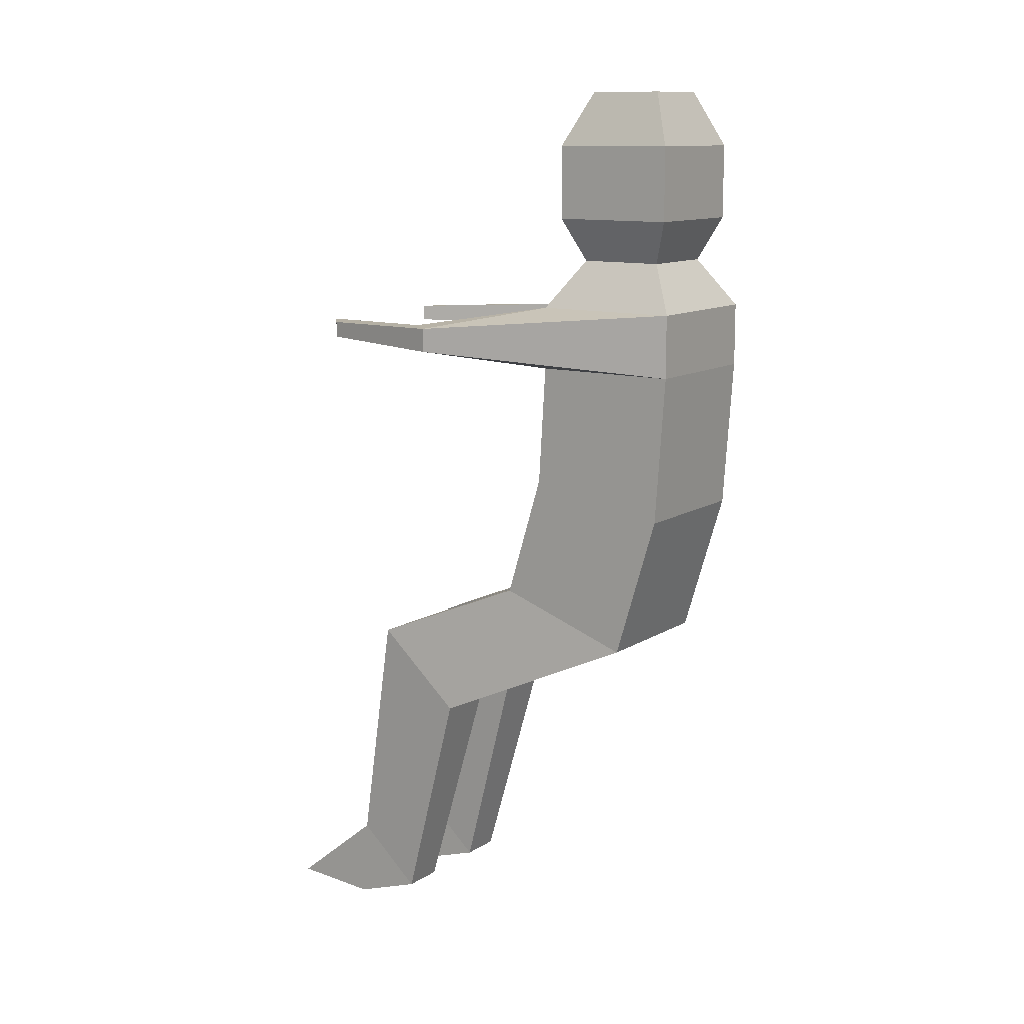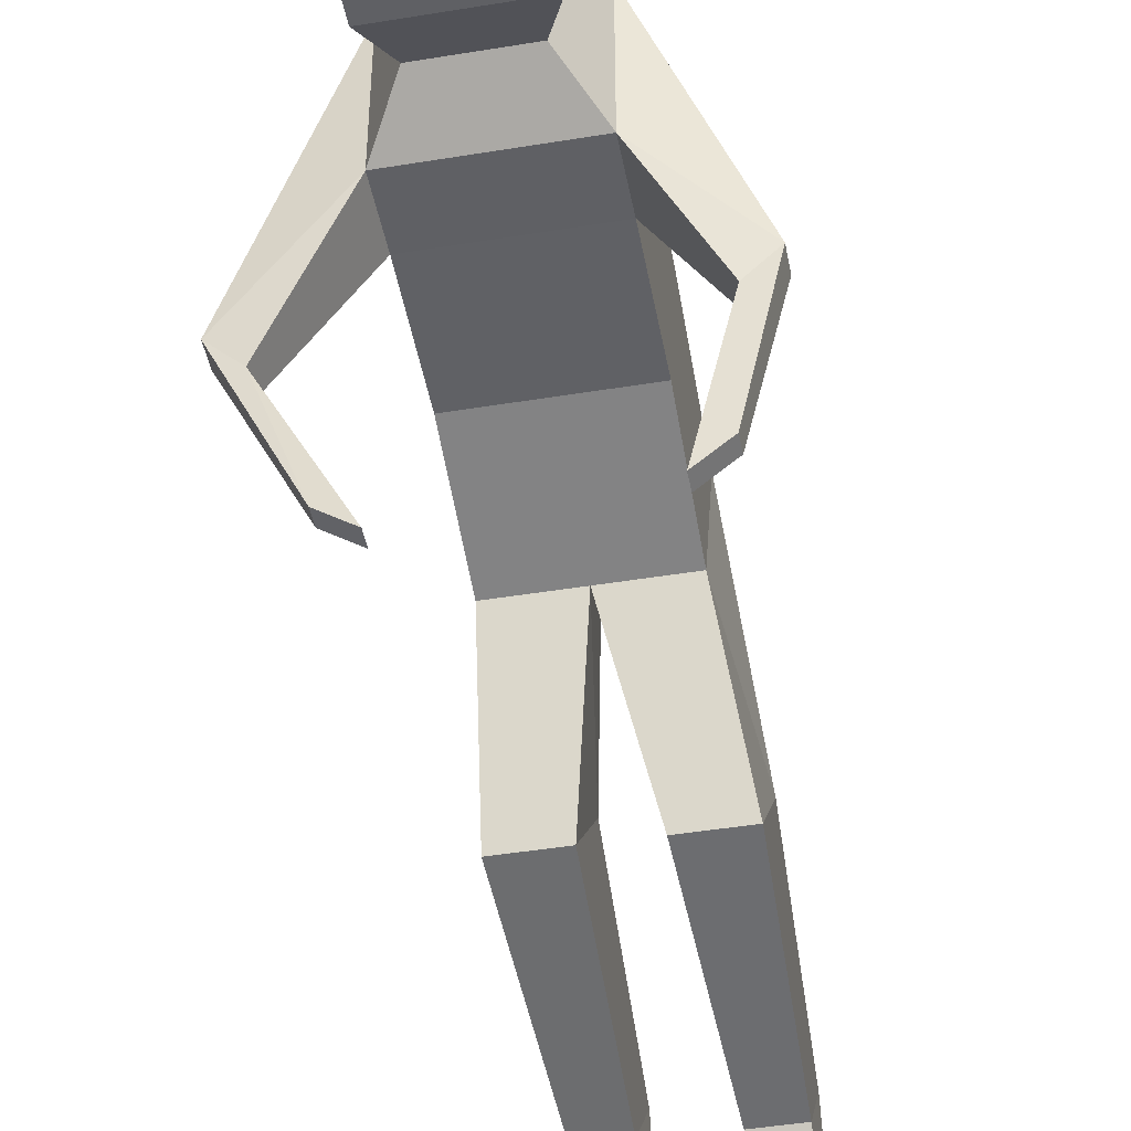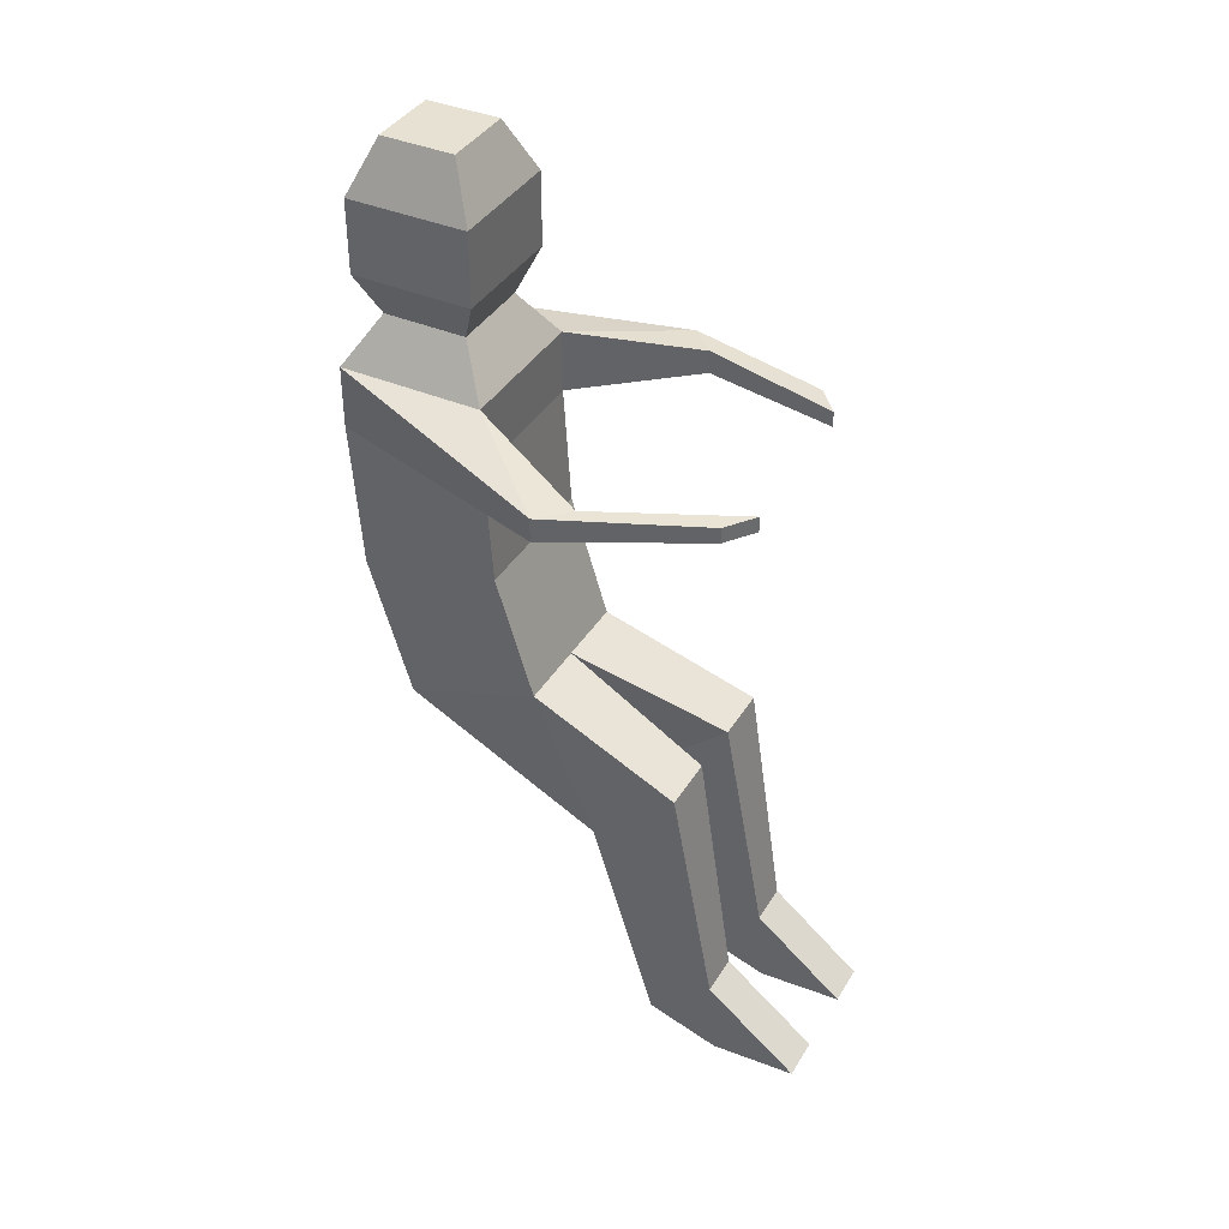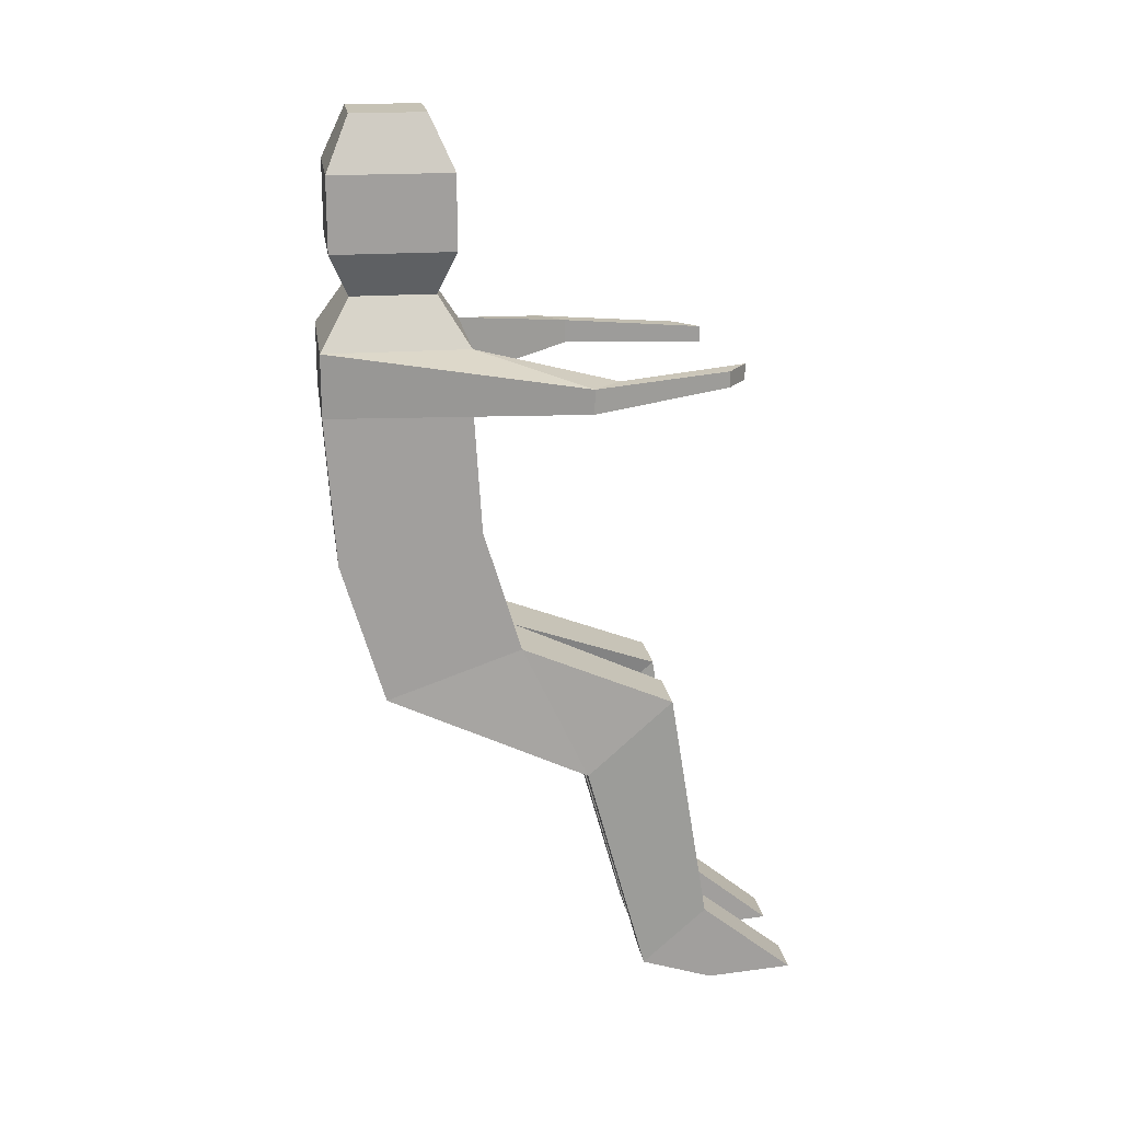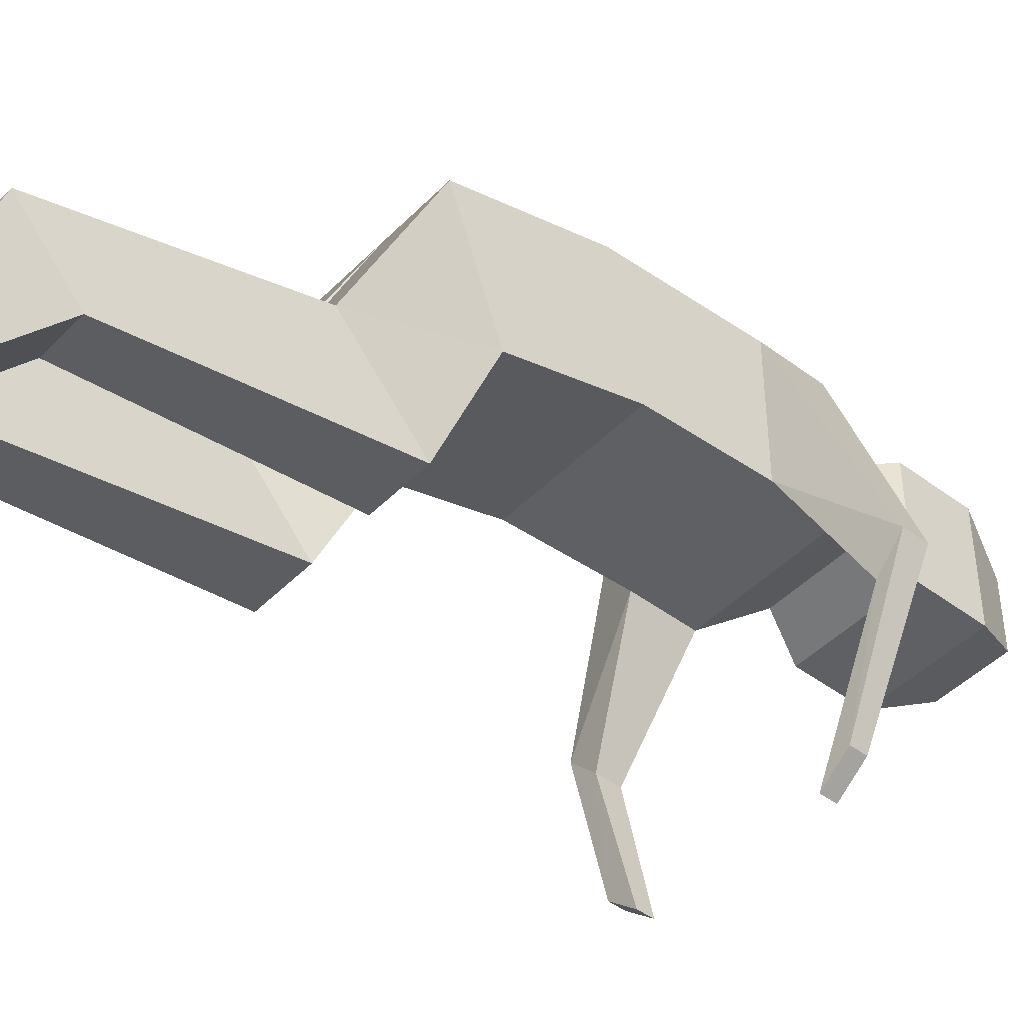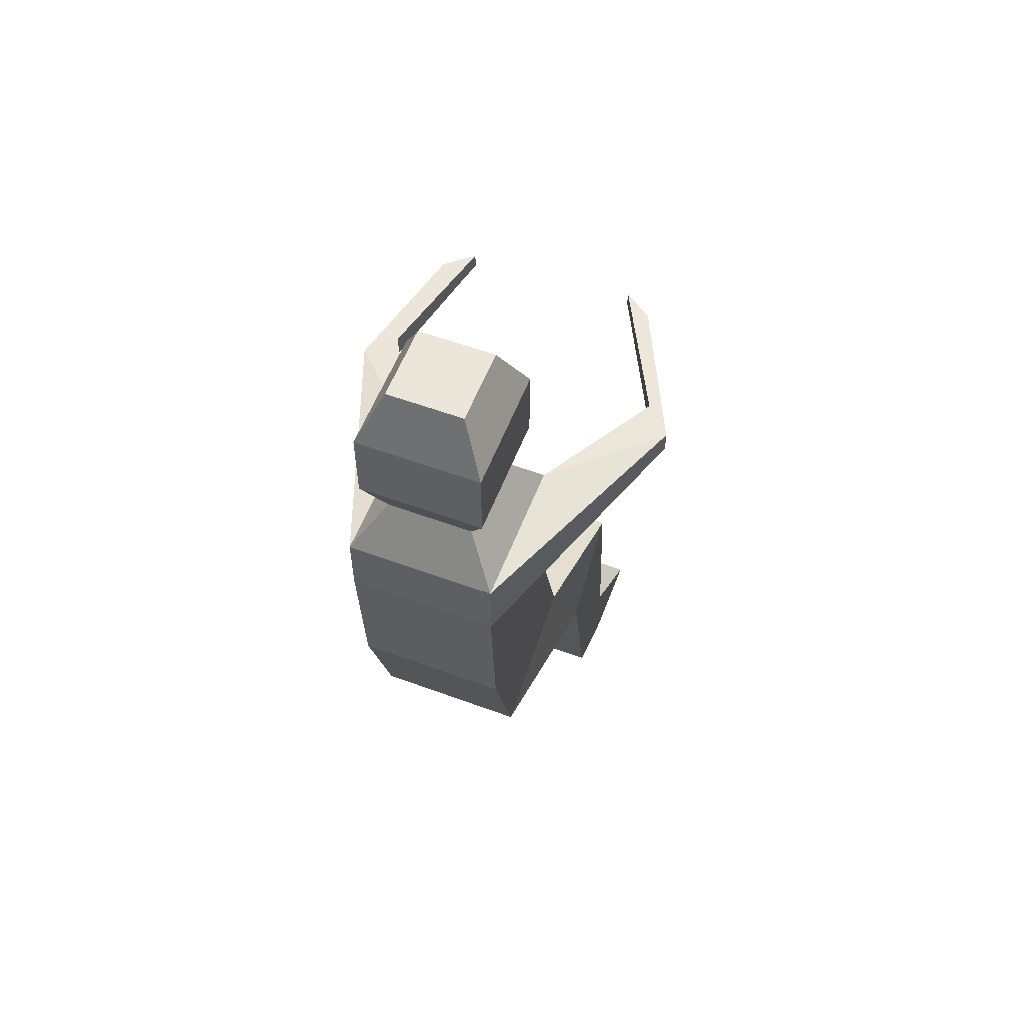
<metadata>
{"format":"obj","ext":"obj","renderer":"f3d","projection":"perspective","resolution":1024,"background":"white","views":[{"elev":11.8,"azim":-55.3,"up":"+Y"},{"elev":-44.9,"azim":-169.2,"up":"+Z"},{"elev":38.9,"azim":118.2,"up":"+Y"},{"elev":18.9,"azim":81.8,"up":"+Y"},{"elev":-45.3,"azim":49.1,"up":"+Z"},{"elev":57.0,"azim":21.0,"up":"+Y"}]}
</metadata>
<code>
o Cube
v 1 -0.7993 -1.628
v 1 -1.453 0.2618
v -1 -1.453 0.2618
v -1 -0.7993 -1.628
v 1 3.468 -1
v 1 3.468 1
v -1 3.468 1
v -1 3.468 -1
v 0 -0.7993 -1.628
v 0 -1.453 0.2618
v 0 3.468 -1
v -1e-06 3.468 1
v 0.9951 -5.052 -4.305
v 0.9951 -5.849 -3.408
v 0.3951 -5.052 -4.305
v 0.3951 -5.849 -3.408
v -0.569 -5.072 -4.322
v -1.169 -5.072 -4.322
v -0.569 -5.868 -3.425
v -1.169 -5.868 -3.425
v 1 2.594 -1
v 1 2.594 1
v -1 2.594 1
v -1 2.594 -1
v 0 2.594 -1
v -0 2.594 1
v 0.9546 2.921 -4.681
v 0.9546 3.14 -4.681
v 1.36 2.921 -4.387
v 1.36 3.14 -4.387
v -1.797 2.921 -4.234
v -1.797 3.14 -4.234
v -1.415 2.921 -4.556
v -1.415 3.14 -4.556
v 0.5815 4.131 -0.5815
v 0.5815 4.131 0.5815
v 0 4.131 -0.5815
v -0.5815 4.131 -0.5815
v -0 4.131 0.5815
v -0.5815 4.131 0.5815
v 0.8395 4.729 -0.8395
v 0.8395 4.729 0.8395
v 0 4.729 -0.8395
v -0.8395 4.729 -0.8395
v -0 4.729 0.8395
v -0.8395 4.729 0.8395
v 0.513 6.486 -0.513
v 0.513 6.486 0.513
v 0 6.486 -0.513
v -0.513 6.486 -0.513
v -0 6.486 0.513
v -0.513 6.486 0.513
v -0 0.53 0.8576
v 1 0.9257 -1.103
v 1 0.53 0.8576
v -1 0.53 0.8576
v -1 0.9257 -1.103
v 0 0.9257 -1.103
v 1.918 2.867 -2.809
v 2.299 2.867 -2.419
v 2.299 3.195 -2.419
v 1.918 3.195 -2.809
v -1.866 3.195 -2.648
v -2.228 3.195 -2.281
v -1.866 2.867 -2.648
v -2.228 2.867 -2.281
v -1.269 -1.685 -3.753
v -1.269 -2.747 -2.556
v -0.469 -2.747 -2.556
v -0.469 -1.685 -3.753
v 1.095 -2.737 -2.548
v 1.095 -1.675 -3.745
v 0.2951 -1.675 -3.745
v 0.2951 -2.737 -2.548
v -0.8395 5.748 -0.8395
v 0 5.748 -0.8395
v 0.8395 5.748 -0.8395
v -0 5.748 0.8395
v -0.8395 5.748 0.8395
v 0.8395 5.748 0.8395
v 0.9951 -6.094 -5.604
v 0.9951 -6.171 -4.407
v 0.3951 -6.094 -5.604
v 0.3951 -6.171 -4.407
v -0.569 -6.12 -5.606
v -1.169 -6.12 -5.606
v -0.569 -6.197 -4.408
v -1.169 -6.197 -4.408
f 68 18 20
f 11 38 37
f 59 29 60
f 12 23 26
f 63 32 64
f 9 57 58
f 54 9 58
f 6 26 22
f 7 38 8
f 71 13 72
f 14 84 82
f 72 15 73
f 74 15 16
f 74 14 71
f 17 86 18
f 68 19 69
f 70 18 67
f 69 17 70
f 55 26 53
f 21 11 5
f 25 8 11
f 23 57 56
f 26 56 53
f 54 22 55
f 28 29 27
f 62 30 28
f 60 30 61
f 62 27 59
f 32 33 31
f 65 34 63
f 65 31 33
f 64 31 66
f 35 42 36
f 40 45 46
f 11 35 5
f 12 40 7
f 5 36 6
f 12 36 39
f 76 47 77
f 76 50 49
f 36 45 39
f 38 46 44
f 38 43 37
f 35 43 41
f 49 52 51
f 49 48 47
f 78 52 79
f 80 47 48
f 78 48 51
f 79 50 75
f 54 2 1
f 53 3 10
f 3 57 4
f 55 10 2
f 54 25 21
f 58 24 25
f 5 59 21
f 22 61 6
f 5 61 62
f 21 60 22
f 7 66 23
f 24 66 65
f 24 63 8
f 8 64 7
f 9 69 70
f 4 70 67
f 3 69 10
f 4 68 3
f 2 74 71
f 9 74 10
f 1 73 9
f 1 71 72
f 46 75 44
f 42 78 45
f 41 80 42
f 45 79 46
f 44 76 43
f 43 77 41
f 82 83 81
f 87 86 85
f 17 87 85
f 13 82 81
f 20 87 19
f 15 84 16
f 13 83 15
f 18 88 20
f 68 67 18
f 11 8 38
f 59 27 29
f 12 7 23
f 63 34 32
f 9 4 57
f 54 1 9
f 6 12 26
f 7 40 38
f 71 14 13
f 14 16 84
f 72 13 15
f 74 73 15
f 74 16 14
f 17 85 86
f 68 20 19
f 70 17 18
f 69 19 17
f 55 22 26
f 21 25 11
f 25 24 8
f 23 24 57
f 26 23 56
f 54 21 22
f 28 30 29
f 62 61 30
f 60 29 30
f 62 28 27
f 32 34 33
f 65 33 34
f 65 66 31
f 64 32 31
f 35 41 42
f 40 39 45
f 11 37 35
f 12 39 40
f 5 35 36
f 12 6 36
f 76 49 47
f 76 75 50
f 36 42 45
f 38 40 46
f 38 44 43
f 35 37 43
f 49 50 52
f 49 51 48
f 78 51 52
f 80 77 47
f 78 80 48
f 79 52 50
f 54 55 2
f 53 56 3
f 3 56 57
f 55 53 10
f 54 58 25
f 58 57 24
f 5 62 59
f 22 60 61
f 5 6 61
f 21 59 60
f 7 64 66
f 24 23 66
f 24 65 63
f 8 63 64
f 9 10 69
f 4 9 70
f 3 68 69
f 4 67 68
f 2 10 74
f 9 73 74
f 1 72 73
f 1 2 71
f 46 79 75
f 42 80 78
f 41 77 80
f 45 78 79
f 44 75 76
f 43 76 77
f 82 84 83
f 87 88 86
f 17 19 87
f 13 14 82
f 20 88 87
f 15 83 84
f 13 81 83
f 18 86 88

</code>
